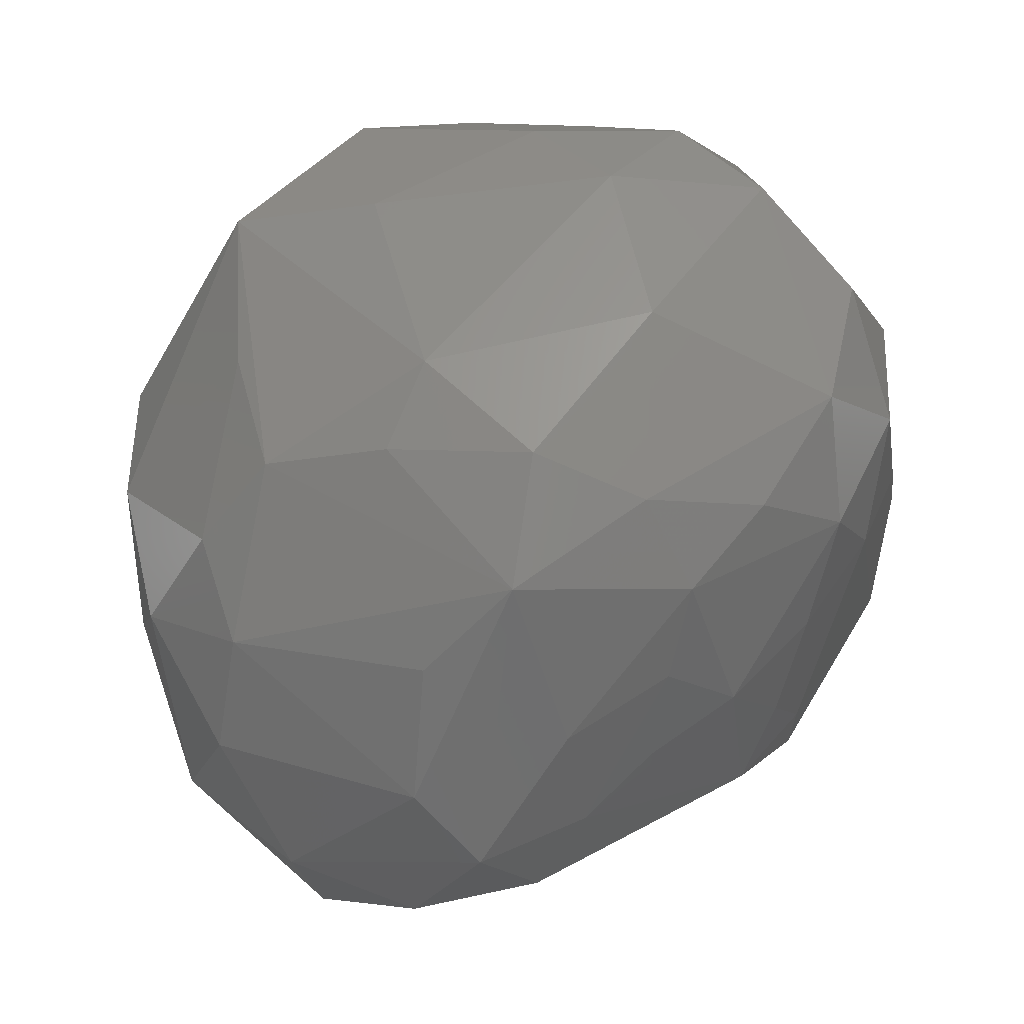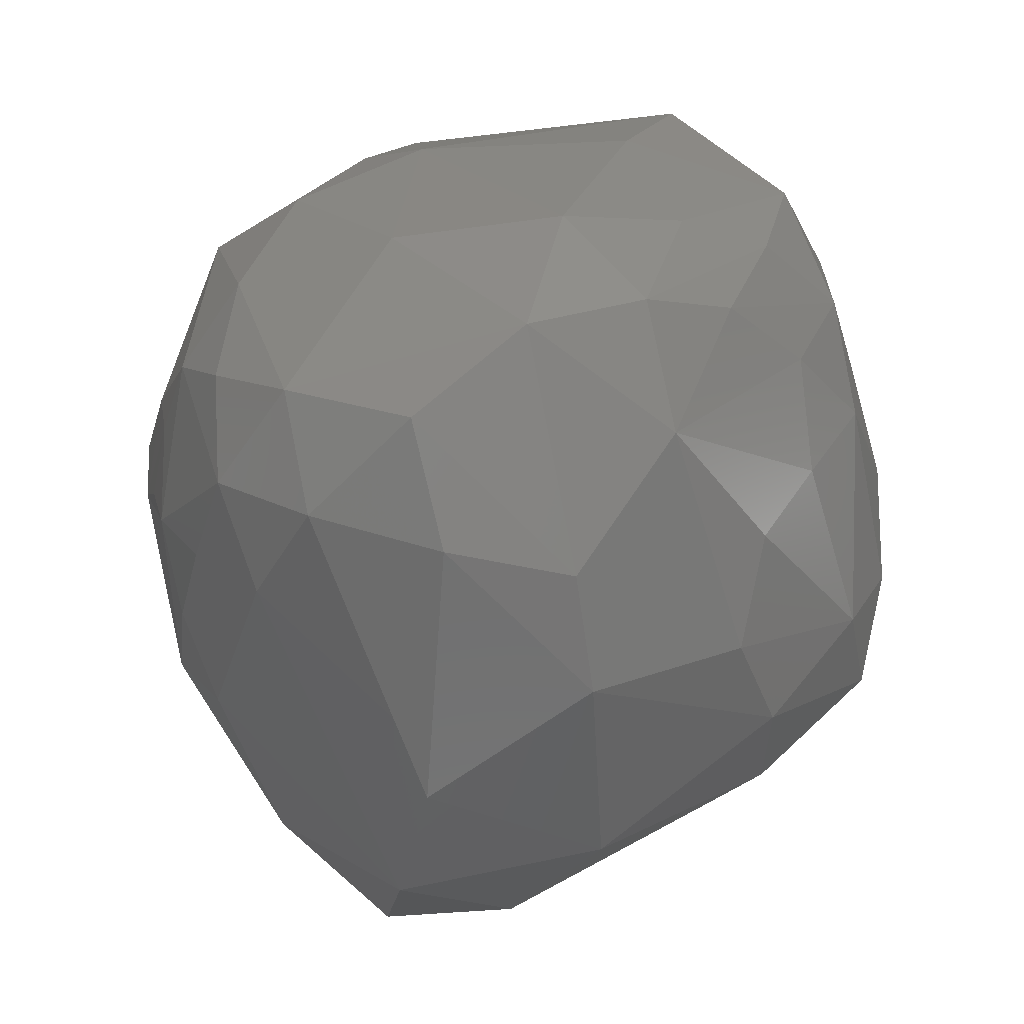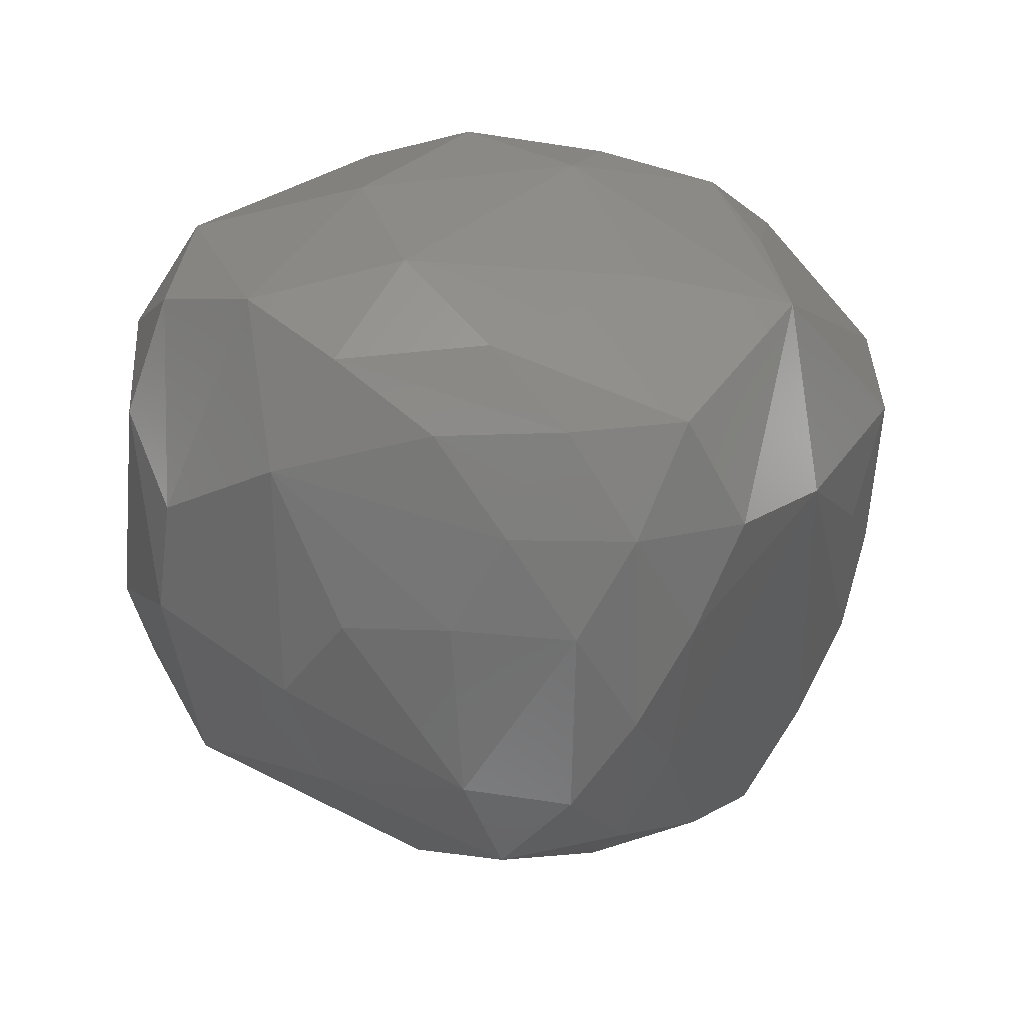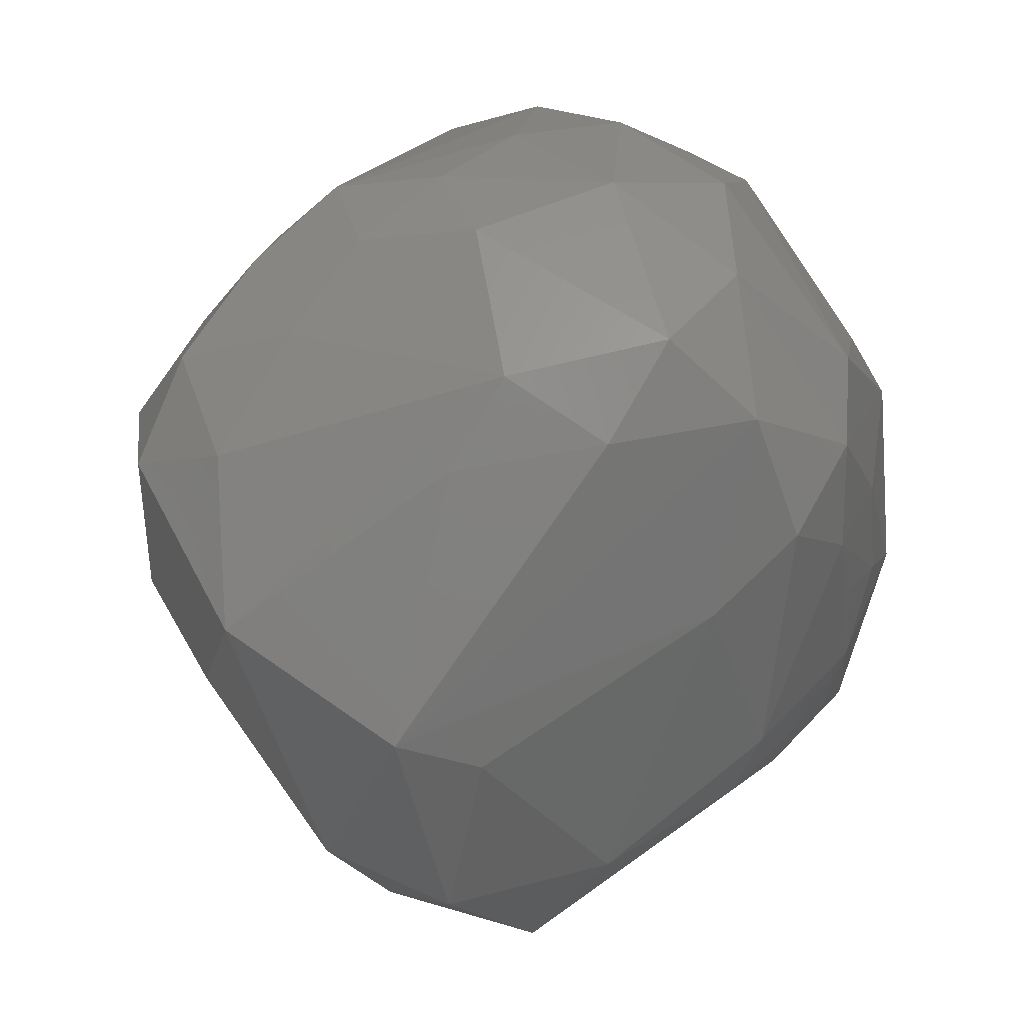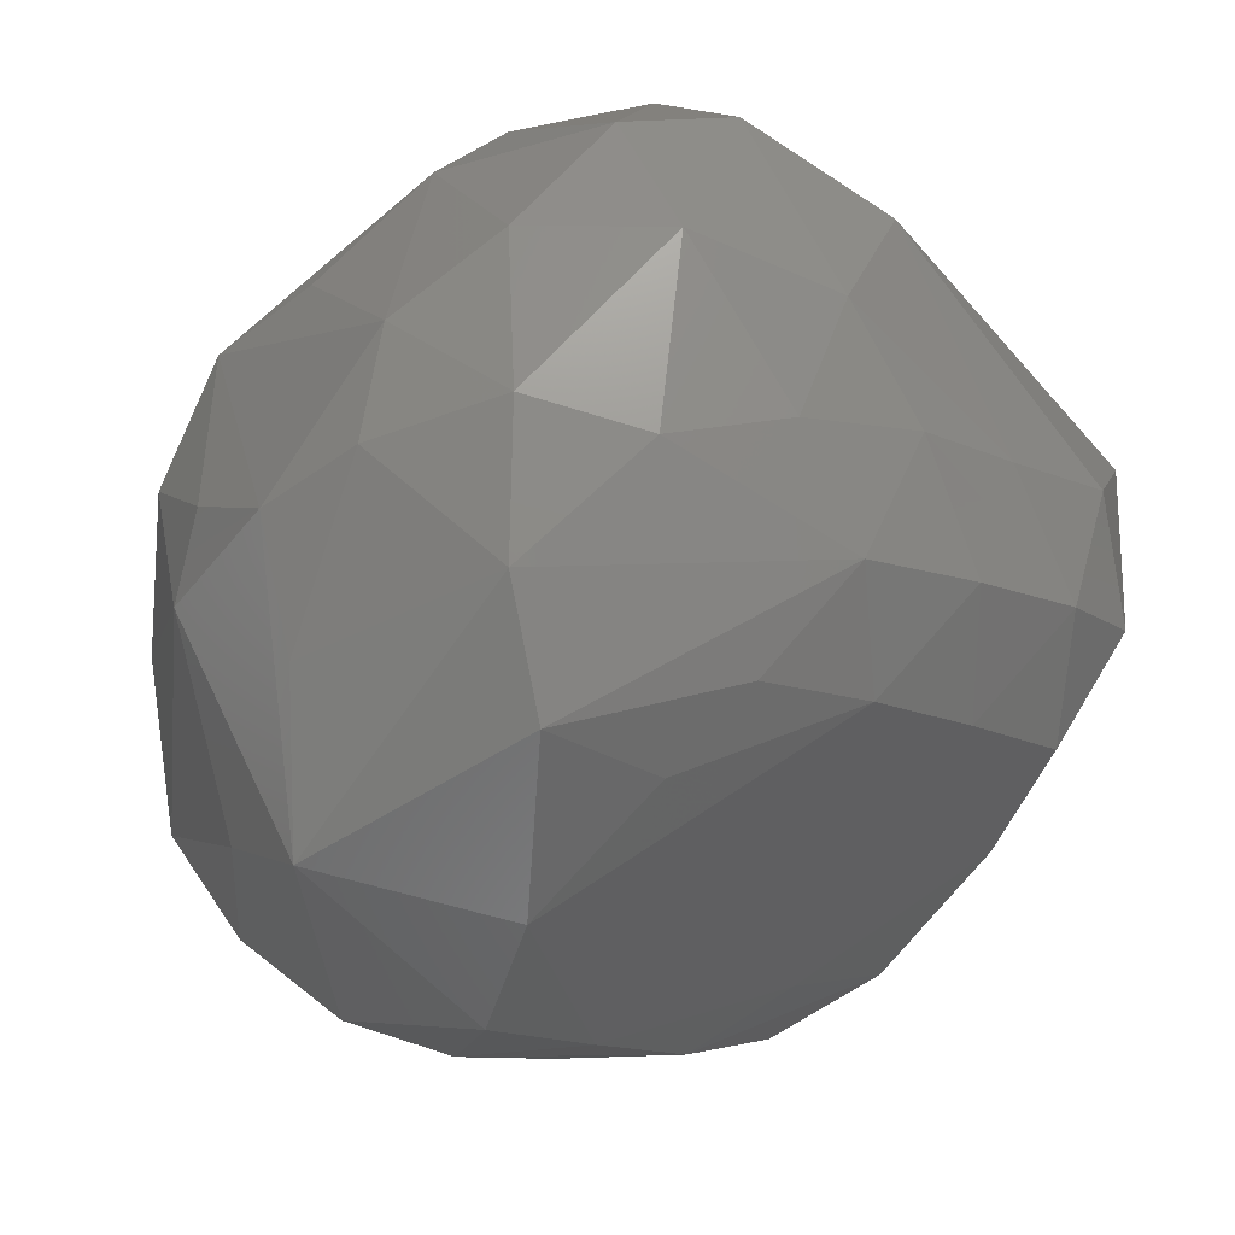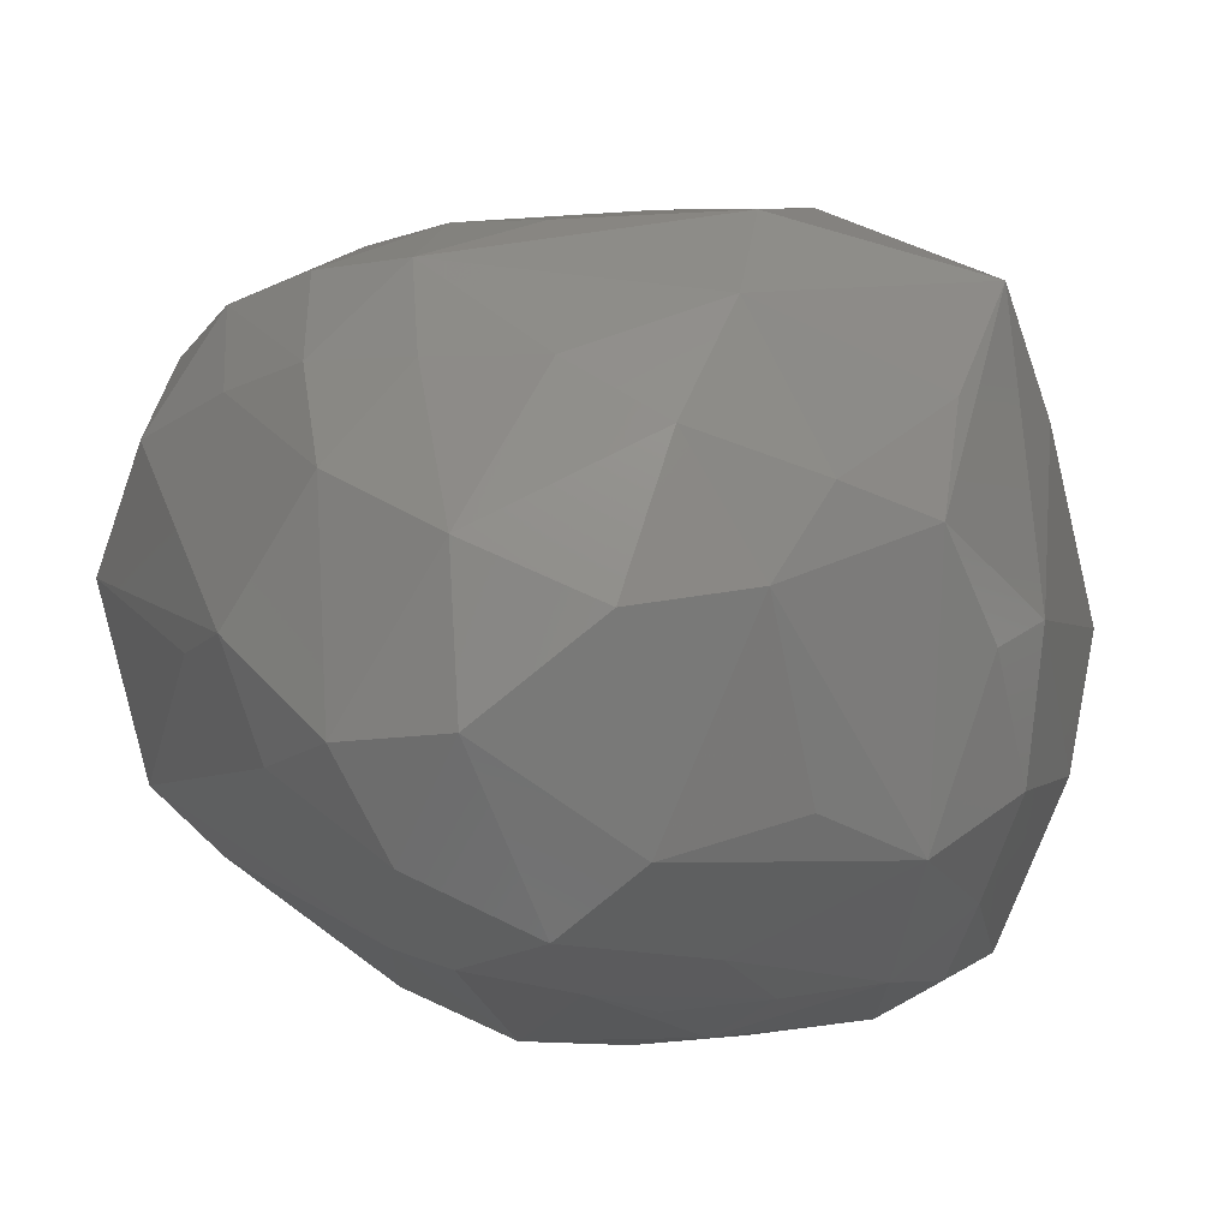
<metadata>
{"format":"stl","ext":"stl","renderer":"f3d","projection":"perspective","resolution":1024,"background":"white","views":[{"elev":31.0,"azim":-107.7,"up":"+Z"},{"elev":-48.1,"azim":-18.8,"up":"+Y"},{"elev":64.4,"azim":67.6,"up":"+Z"},{"elev":18.5,"azim":-165.7,"up":"+Y"},{"elev":76.7,"azim":52.7,"up":"+Y"},{"elev":56.8,"azim":-106.8,"up":"+Y"}]}
</metadata>
<code>
# stl→obj: 102 verts, 200 faces
v 0.05563 -0.1763 -0.8023
v 0.3553 0.009296 -0.8035
v 0.2375 -0.4698 -0.6406
v -0.3601 0.506 -0.5516
v -0.001128 0.655 -0.4642
v -0.101 0.4511 -0.6542
v 0.009029 -0.5529 -0.6344
v 0.4038 0.2822 -0.6835
v -0.01705 0.293 -0.7037
v -0.2754 0.3401 -0.6367
v 0.7417 -0.3167 0.06174
v 0.6029 -0.4375 -0.129
v 0.6761 -0.08989 -0.3492
v 0.5029 -0.205 -0.5237
v 0.5929 0.2229 -0.5856
v 0.7294 0.1035 -0.2243
v 0.5347 0.4014 -0.5003
v 0.7673 -0.08377 0.008976
v -0.07444 -0.2396 -0.7121
v -0.2502 -0.5167 -0.4759
v -0.06362 -0.7745 -0.2934
v -0.4414 -0.4406 -0.2612
v -0.5061 -0.3013 -0.3341
v -0.5207 -0.4276 0.489
v -0.5755 -0.436 0.2575
v -0.436 -0.5907 0.3712
v 0.1892 -0.6592 -0.4114
v 0.2534 -0.7505 -0.09526
v -0.3879 -0.1311 0.6396
v -0.1777 -0.4224 0.7495
v -0.1243 -0.1443 0.7886
v 0.4999 -0.5691 0.1495
v 0.1037 -0.7437 0.2747
v 0.1153 -0.4941 0.6646
v 0.01963 -0.3302 0.7964
v 0.3123 0.4715 -0.5489
v 0.22 0.6187 -0.434
v -0.505 0.3612 -0.4988
v -0.5721 0.1375 -0.4386
v -0.6367 0.2693 -0.3079
v -0.6307 0.06454 -0.2581
v -0.6627 -0.1164 0.229
v -0.6224 -0.2242 -0.0527
v -0.2118 0.7207 -0.3227
v 0.7045 0.03846 0.1452
v 0.6829 -0.02872 0.3404
v 0.6755 0.2523 -0.3737
v 0.4375 0.5556 -0.3733
v 0.3249 0.6689 -0.2361
v 0.4807 0.5404 -0.1431
v 0.04919 0.7595 0.1846
v 0.2468 0.6906 0.2799
v 0.7358 -0.1771 0.2067
v 0.5546 -0.09621 0.5096
v -0.4409 0.003158 -0.5109
v -0.09609 -0.7871 -0.0252
v -0.3265 -0.5466 0.5956
v -0.2171 -0.6738 0.4386
v -0.4639 -0.5466 0.1325
v -0.5445 -0.3467 -0.1565
v -0.6181 -0.264 0.3491
v -0.4034 0.3638 0.4548
v -0.6344 0.2064 0.2742
v -0.5302 0.136 0.4777
v 0.4882 0.2533 0.5788
v 0.1562 0.4931 0.6642
v 0.3389 0.2007 0.7423
v 0.3686 -0.5912 0.3157
v 0.3593 -0.4648 0.4725
v 0.6434 -0.3511 0.2349
v 0.3832 -0.1579 0.639
v 0.4504 -0.2932 0.5048
v 0.1997 -0.219 0.7487
v 0.4712 0.05013 0.6363
v 0.09671 -0.07127 0.7982
v 0.1112 0.7083 -0.2825
v 0.02177 0.7547 -0.09998
v -0.4436 0.5822 -0.3778
v -0.3755 0.6897 -0.1302
v -0.6575 0.1095 -0.04884
v -0.1499 0.7635 0.02623
v -0.2469 0.6723 0.2359
v -0.6132 0.3852 -0.1493
v -0.3797 0.6524 0.09263
v 0.4234 0.4409 0.4449
v 0.5953 0.1166 0.4532
v 0.5822 0.4082 -0.2617
v 0.3671 0.6313 -0.01305
v 0.008654 -0.6742 0.458
v -0.1955 -0.7325 0.09135
v -0.321 -0.5819 -0.1636
v -0.563 -0.39 0.03742
v -0.6059 -0.04656 0.3927
v -0.3225 0.2688 0.5728
v -0.2879 0.5567 0.3954
v -0.07591 0.5536 0.4954
v 0.2829 -0.001447 0.7505
v 0.03374 0.2599 0.7206
v -0.6551 -0.08101 0.04545
v -0.5888 0.3565 0.1062
v 0.3903 0.5665 0.1694
v -0.6332 -0.06208 -0.1378
f 1 2 3
f 4 5 6
f 3 7 1
f 8 2 6
f 9 2 1
f 2 9 6
f 6 10 4
f 9 1 10
f 10 6 9
f 11 12 13
f 14 2 13
f 14 3 2
f 13 12 14
f 3 14 12
f 2 15 13
f 13 15 16
f 15 2 8
f 8 17 15
f 18 13 16
f 11 13 18
f 19 1 7
f 20 7 21
f 7 20 19
f 21 22 20
f 23 20 22
f 24 25 26
f 7 27 21
f 27 7 3
f 27 3 12
f 12 28 27
f 21 27 28
f 29 24 30
f 29 30 31
f 28 32 33
f 12 32 28
f 32 12 11
f 34 35 30
f 31 30 35
f 36 8 6
f 6 5 36
f 37 36 5
f 17 8 36
f 36 37 17
f 38 10 1
f 10 38 4
f 39 40 38
f 41 39 23
f 40 39 41
f 25 42 43
f 23 43 41
f 5 4 44
f 18 16 45
f 45 46 18
f 47 16 15
f 15 17 47
f 48 49 50
f 48 17 37
f 49 48 37
f 51 52 49
f 11 18 53
f 53 18 46
f 53 46 54
f 1 19 55
f 19 20 55
f 55 38 1
f 39 38 55
f 20 23 55
f 55 23 39
f 33 56 28
f 28 56 21
f 57 30 24
f 57 24 26
f 26 58 57
f 56 33 58
f 25 59 26
f 60 23 22
f 43 23 60
f 25 61 42
f 24 61 25
f 62 63 64
f 65 66 67
f 52 51 66
f 68 33 32
f 33 68 34
f 69 34 68
f 11 70 32
f 68 70 69
f 32 70 68
f 70 11 53
f 70 53 54
f 71 34 72
f 34 69 72
f 72 54 71
f 72 70 54
f 69 70 72
f 73 34 71
f 35 34 73
f 71 74 73
f 74 71 54
f 67 74 65
f 74 54 46
f 75 31 35
f 37 76 49
f 5 76 37
f 76 5 44
f 44 77 76
f 49 77 51
f 76 77 49
f 40 78 38
f 38 78 4
f 78 79 44
f 4 78 44
f 80 40 41
f 63 80 42
f 80 63 40
f 81 44 79
f 82 51 81
f 81 51 77
f 44 81 77
f 83 40 63
f 83 79 78
f 78 40 83
f 84 82 81
f 79 84 81
f 79 83 84
f 85 66 65
f 66 85 52
f 46 45 86
f 86 45 85
f 65 86 85
f 46 86 74
f 86 65 74
f 45 16 87
f 47 87 16
f 87 85 45
f 50 85 87
f 50 87 48
f 87 47 17
f 17 48 87
f 88 50 49
f 52 88 49
f 30 89 34
f 30 57 89
f 58 89 57
f 89 33 34
f 89 58 33
f 58 26 90
f 56 58 90
f 26 59 90
f 90 59 21
f 90 21 56
f 91 59 22
f 91 22 21
f 59 91 21
f 60 22 92
f 59 92 22
f 92 59 25
f 92 43 60
f 25 43 92
f 61 93 42
f 93 63 42
f 64 63 93
f 61 24 93
f 93 24 29
f 64 93 29
f 29 94 64
f 29 31 94
f 94 62 64
f 94 66 95
f 95 62 94
f 95 82 84
f 62 95 63
f 63 95 84
f 51 96 66
f 82 96 51
f 96 95 66
f 96 82 95
f 97 73 74
f 97 74 67
f 75 97 67
f 73 97 35
f 35 97 75
f 98 31 75
f 98 75 67
f 67 66 98
f 31 98 94
f 66 94 98
f 43 42 99
f 99 42 80
f 41 99 80
f 84 100 63
f 100 83 63
f 100 84 83
f 50 101 85
f 85 101 52
f 50 88 101
f 88 52 101
f 99 102 43
f 102 41 43
f 102 99 41

</code>
